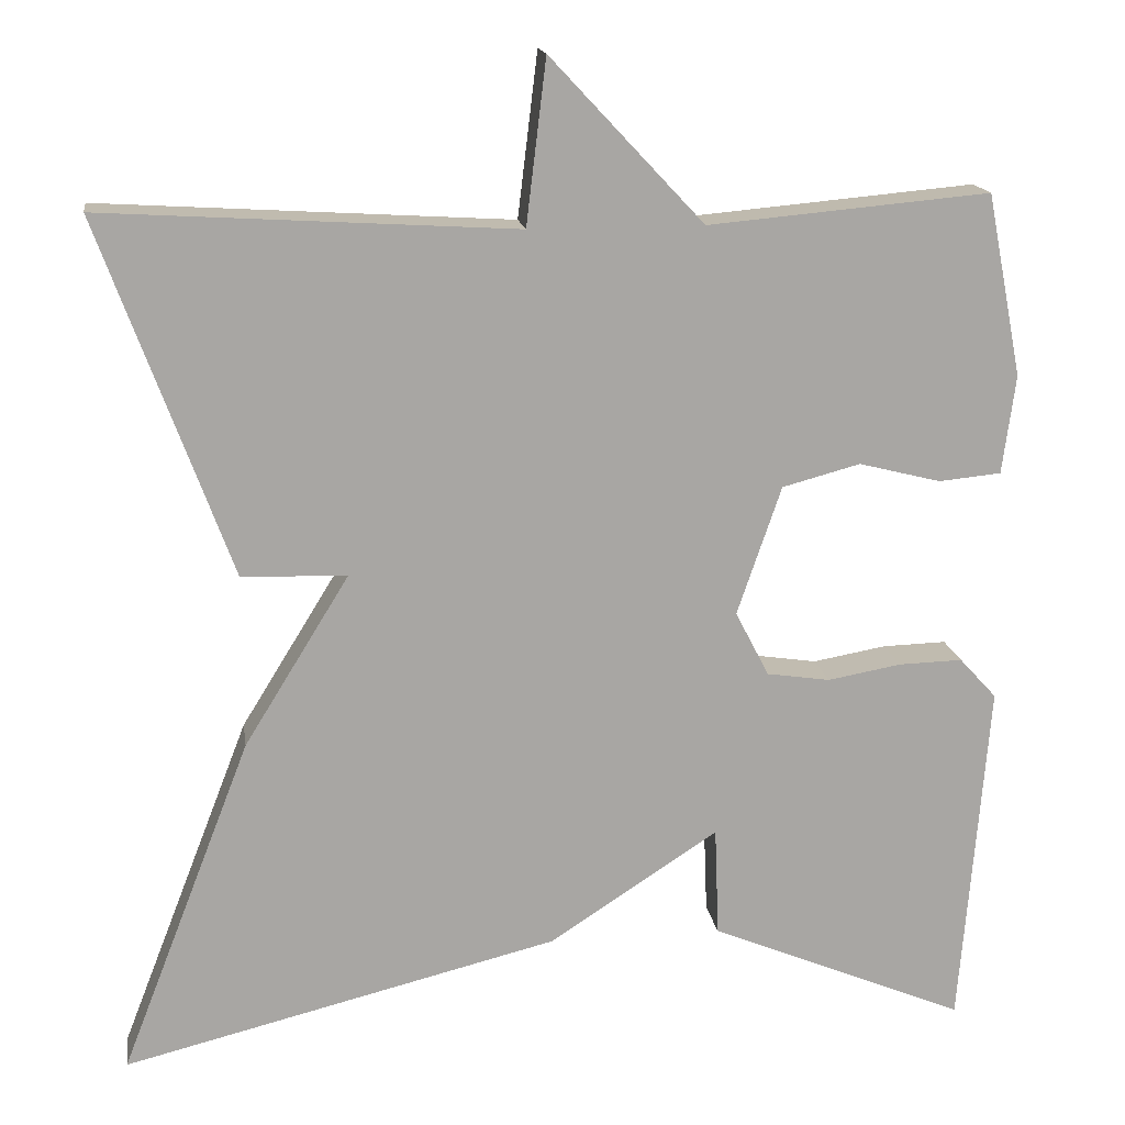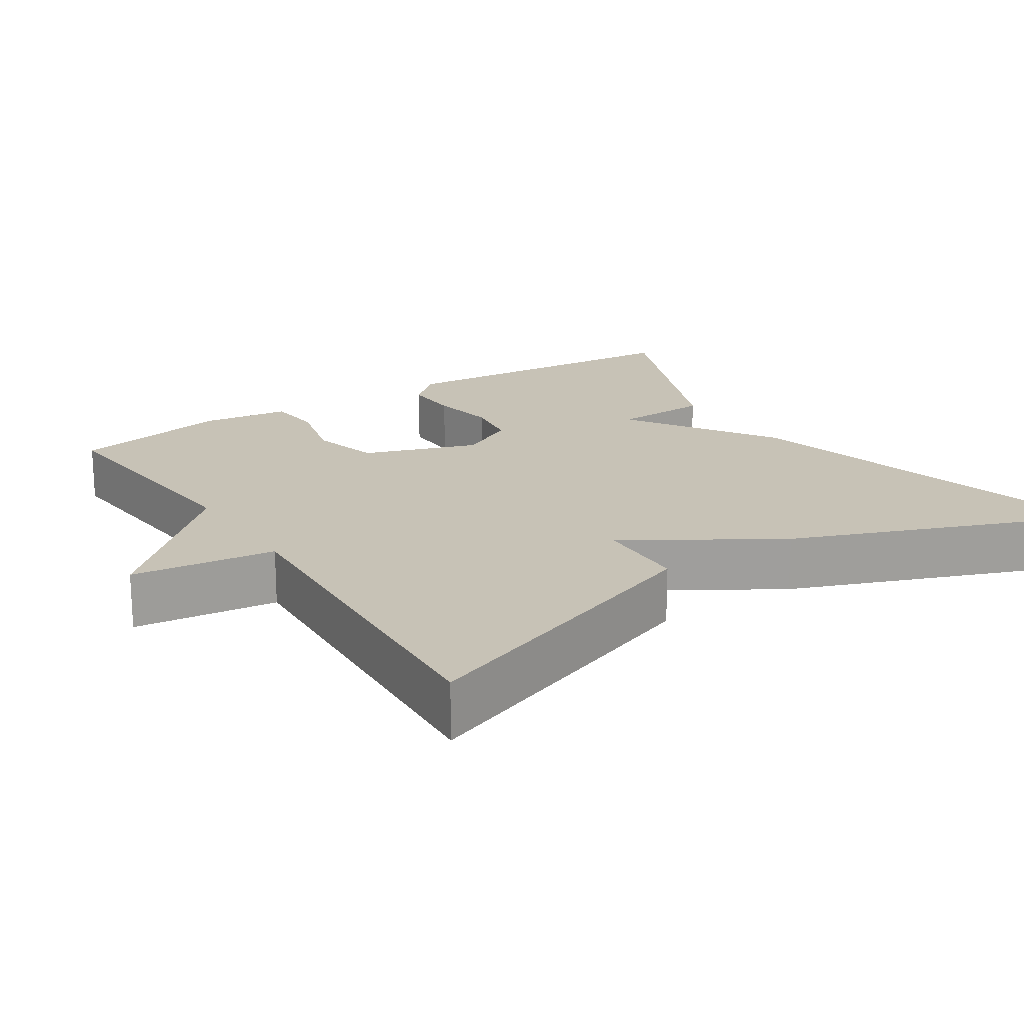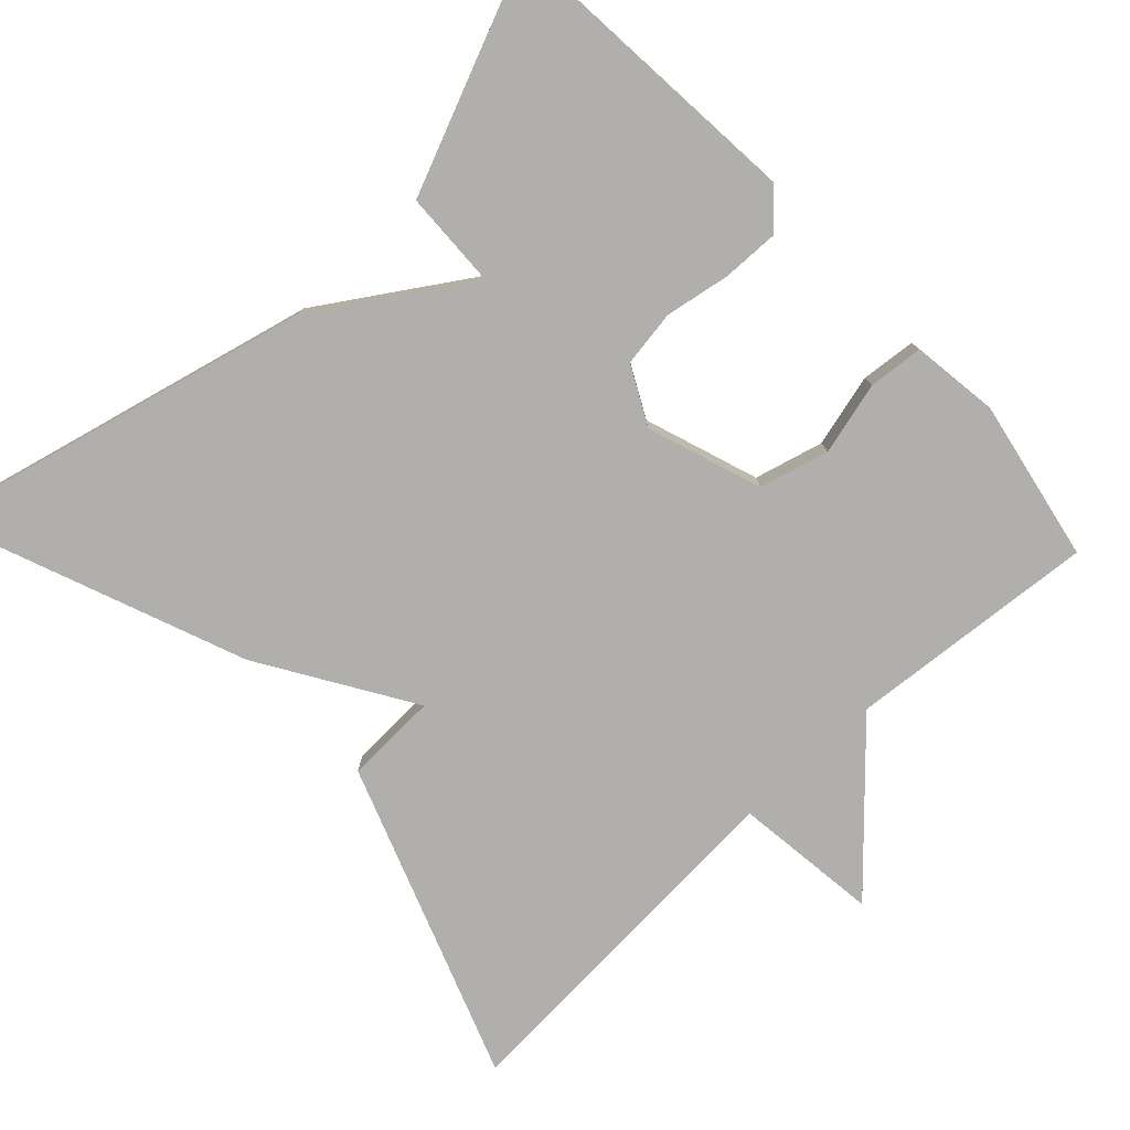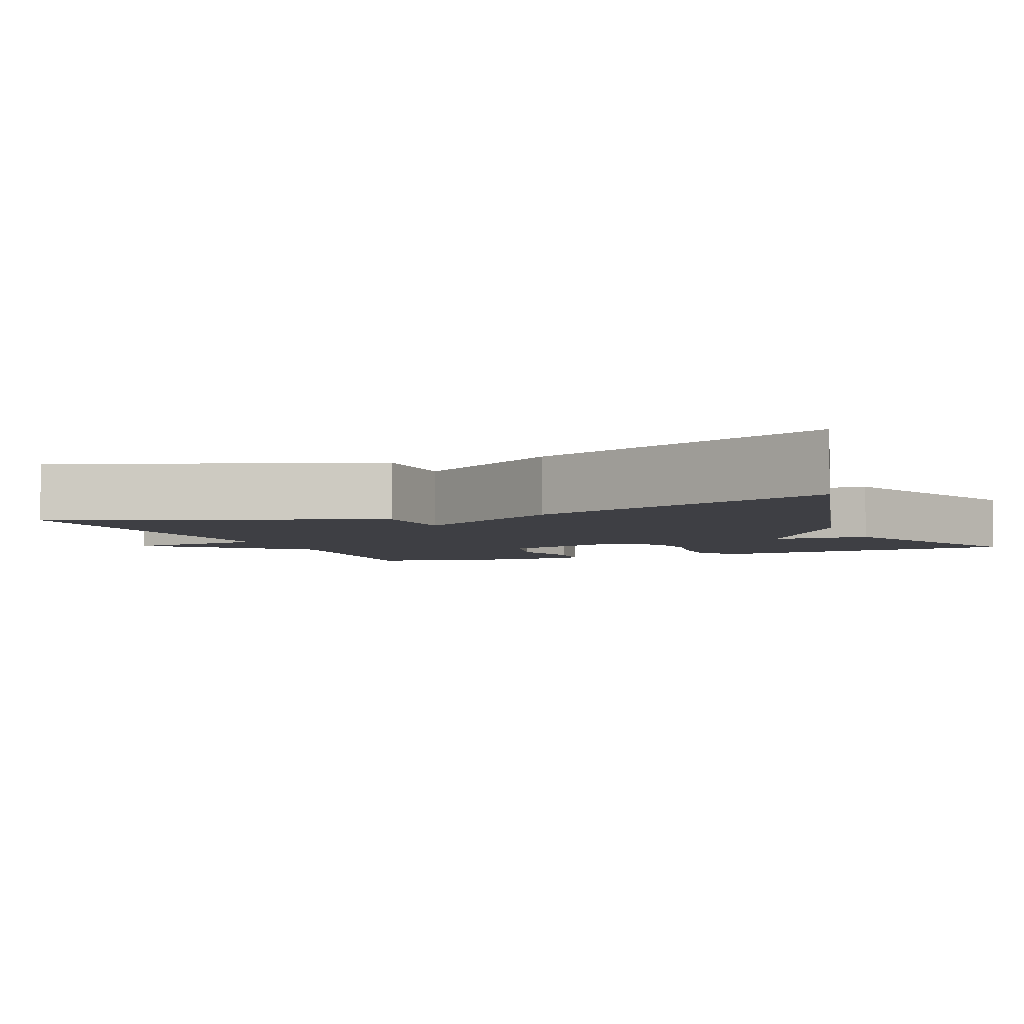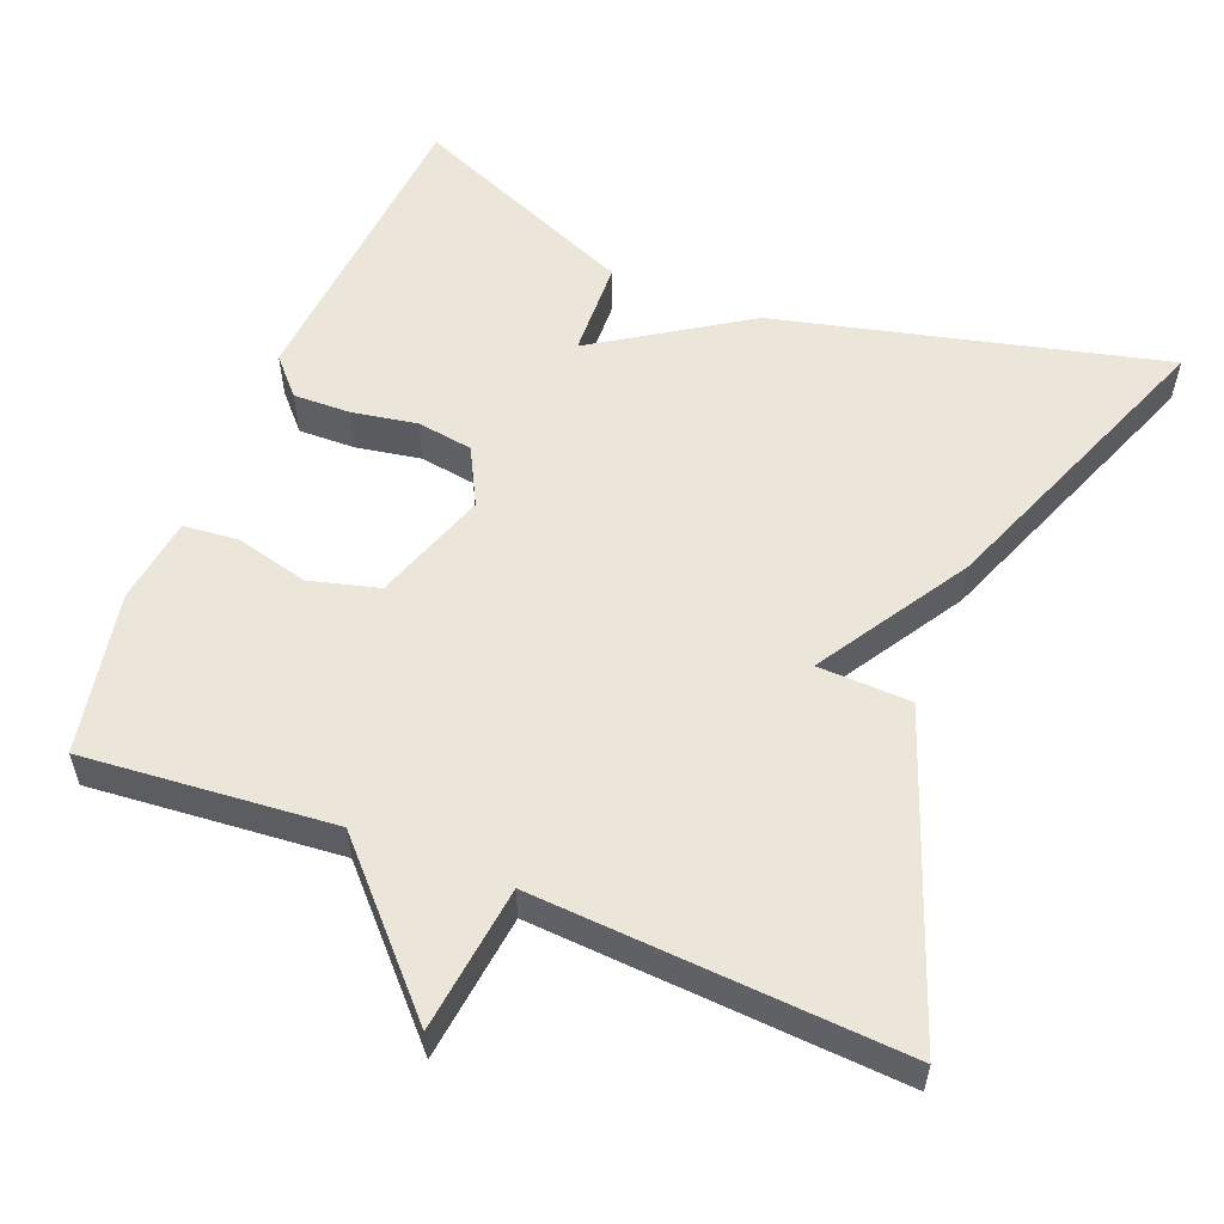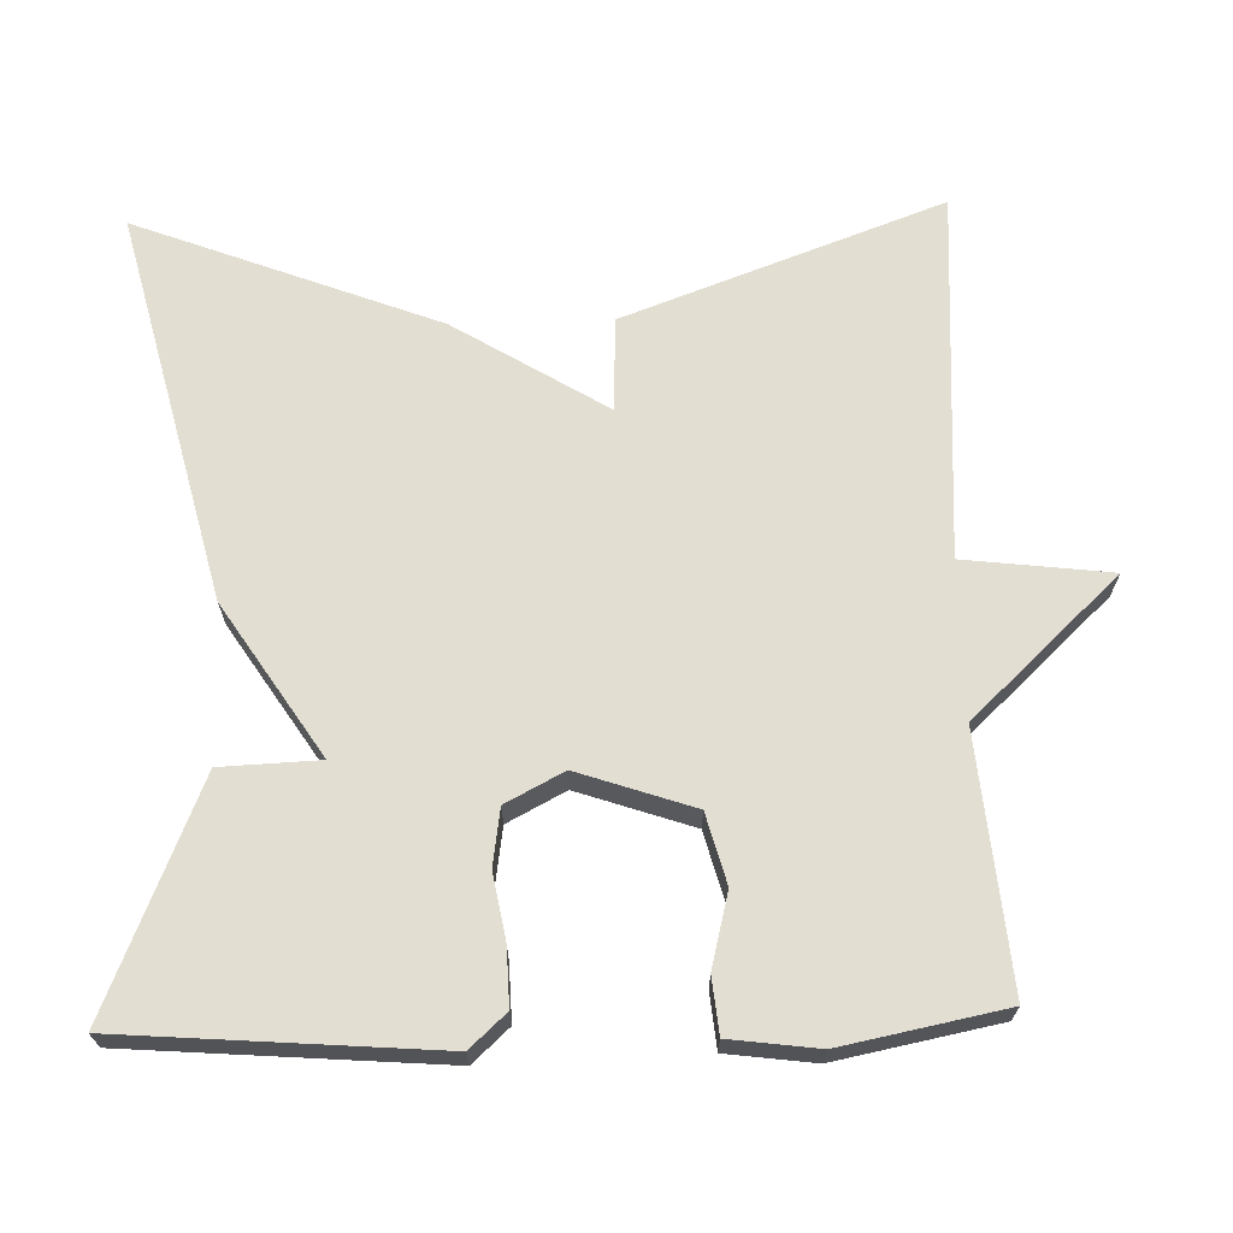
<metadata>
{"format":"obj","ext":"obj","renderer":"f3d","projection":"perspective","resolution":1024,"background":"white","views":[{"elev":16.1,"azim":171.6,"up":"+Z"},{"elev":19.3,"azim":56.9,"up":"+Y"},{"elev":-78.2,"azim":-136.7,"up":"+Y"},{"elev":-4.4,"azim":112.3,"up":"+Y"},{"elev":56.1,"azim":21.8,"up":"+Y"},{"elev":67.7,"azim":-91.7,"up":"+Y"}]}
</metadata>
<code>
v 0.5 0.07 0.5
v 0.349 0.07 0.089
v 0.228 0.07 0.085
v 0.349 0.07 -0.111
v 0.5 0.07 -0.5
v -0.003 0.07 -0.376
v -0.198 0.07 -0.249
v -0.203 0.07 -0.376
v -0.5 0.07 -0.5
v -0.532 0.07 -0.096
v -0.489 0.07 -0.049
v -0.415 0.07 -0.051
v -0.33 0.07 -0.066
v -0.257 0.07 -0.055
v -0.218 0.07 0.02
v -0.269 0.07 0.169
v -0.359 0.07 0.193
v -0.454 0.07 0.169
v -0.526 0.07 0.176
v -0.541 0.07 0.29
v -0.5 0.07 0.5
v -0.175 0.07 0.471
v 0.002 0.07 0.66
v 0.025 0.07 0.471
v 0.5 0 0.5
v 0.349 0 0.089
v 0.228 0 0.085
v 0.349 0 -0.111
v 0.5 0 -0.5
v -0.003 0 -0.376
v -0.198 0 -0.249
v -0.203 0 -0.376
v -0.5 0 -0.5
v -0.532 0 -0.096
v -0.489 0 -0.049
v -0.415 0 -0.051
v -0.33 0 -0.066
v -0.257 0 -0.055
v -0.218 0 0.02
v -0.269 0 0.169
v -0.359 0 0.193
v -0.454 0 0.169
v -0.526 0 0.176
v -0.541 0 0.29
v -0.5 0 0.5
v -0.175 0 0.471
v 0.002 0 0.66
v 0.025 0 0.471
f 22 23 24
f 20 21 22
f 19 20 22
f 18 19 22
f 17 18 22
f 16 17 22 24
f 15 16 24 1
f 11 12 13
f 10 11 13
f 9 10 13
f 8 9 13
f 7 8 13
f 7 13 14
f 7 14 15
f 6 7 15
f 5 6 15
f 4 5 15
f 3 4 15
f 1 2 3
f 1 3 15
f 48 47 46
f 46 45 44
f 46 44 43
f 46 43 42
f 46 42 41
f 48 46 41 40
f 25 48 40 39
f 37 36 35
f 37 35 34
f 37 34 33
f 37 33 32
f 37 32 31
f 38 37 31
f 39 38 31
f 39 31 30
f 39 30 29
f 39 29 28
f 39 28 27
f 27 26 25
f 39 27 25
f 1 25 26 2
f 2 26 27 3
f 3 27 28 4
f 4 28 29 5
f 5 29 30 6
f 6 30 31 7
f 7 31 32 8
f 8 32 33 9
f 9 33 34 10
f 10 34 35 11
f 11 35 36 12
f 12 36 37 13
f 13 37 38 14
f 14 38 39 15
f 15 39 40 16
f 16 40 41 17
f 17 41 42 18
f 18 42 43 19
f 19 43 44 20
f 20 44 45 21
f 21 45 46 22
f 22 46 47 23
f 23 47 48 24
f 24 48 25 1

</code>
